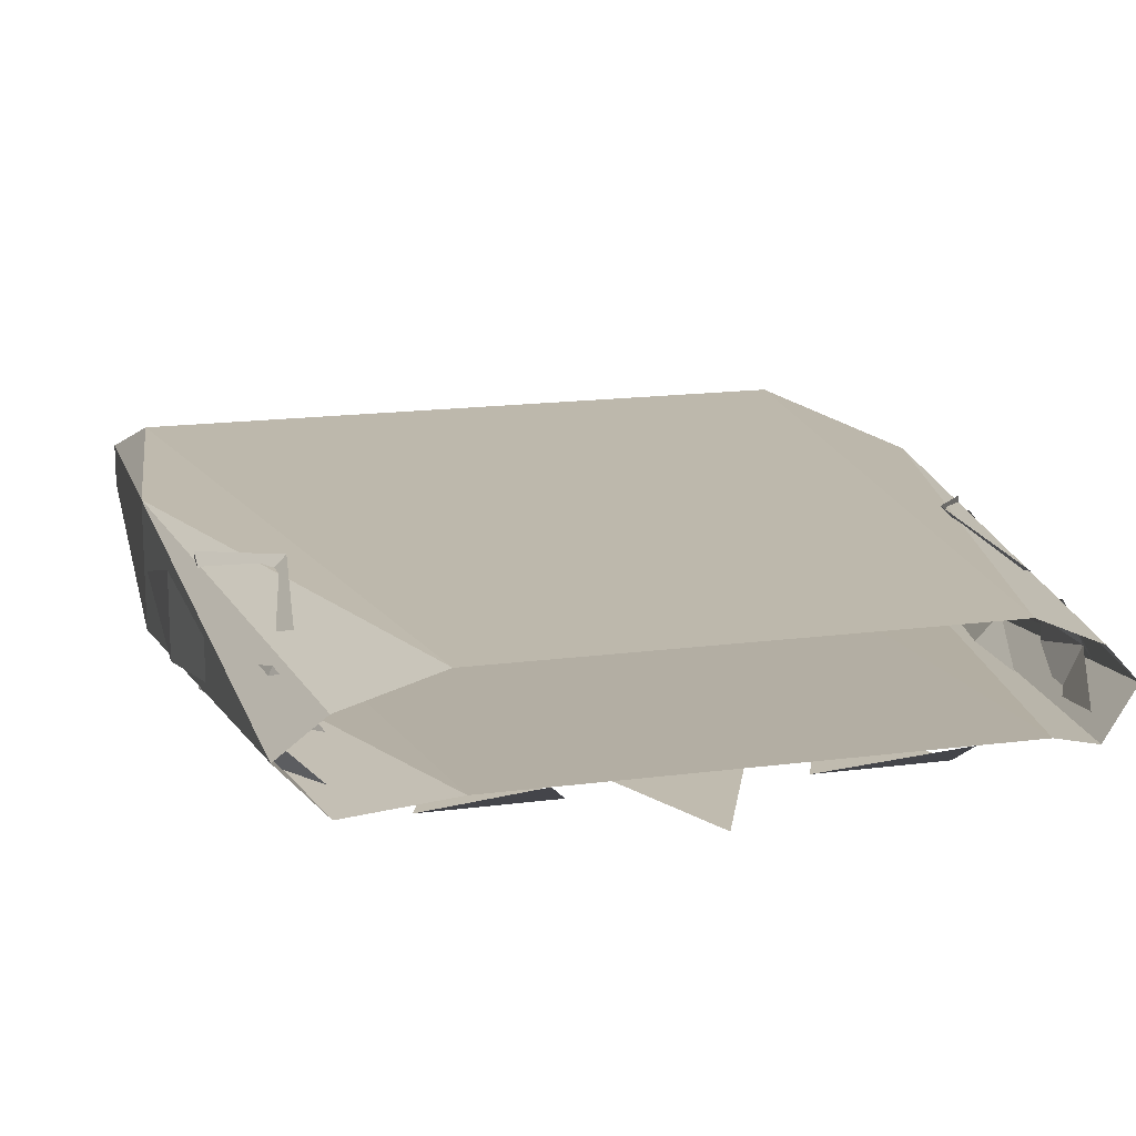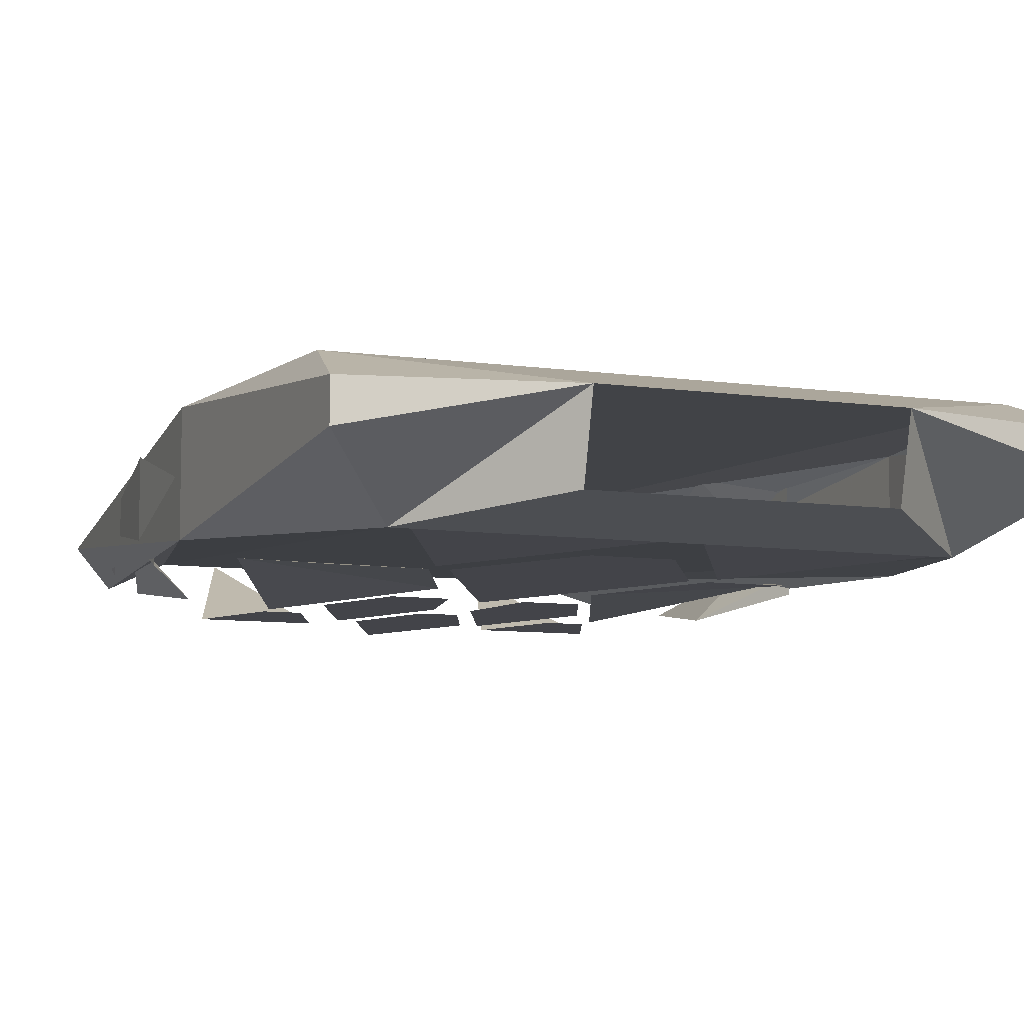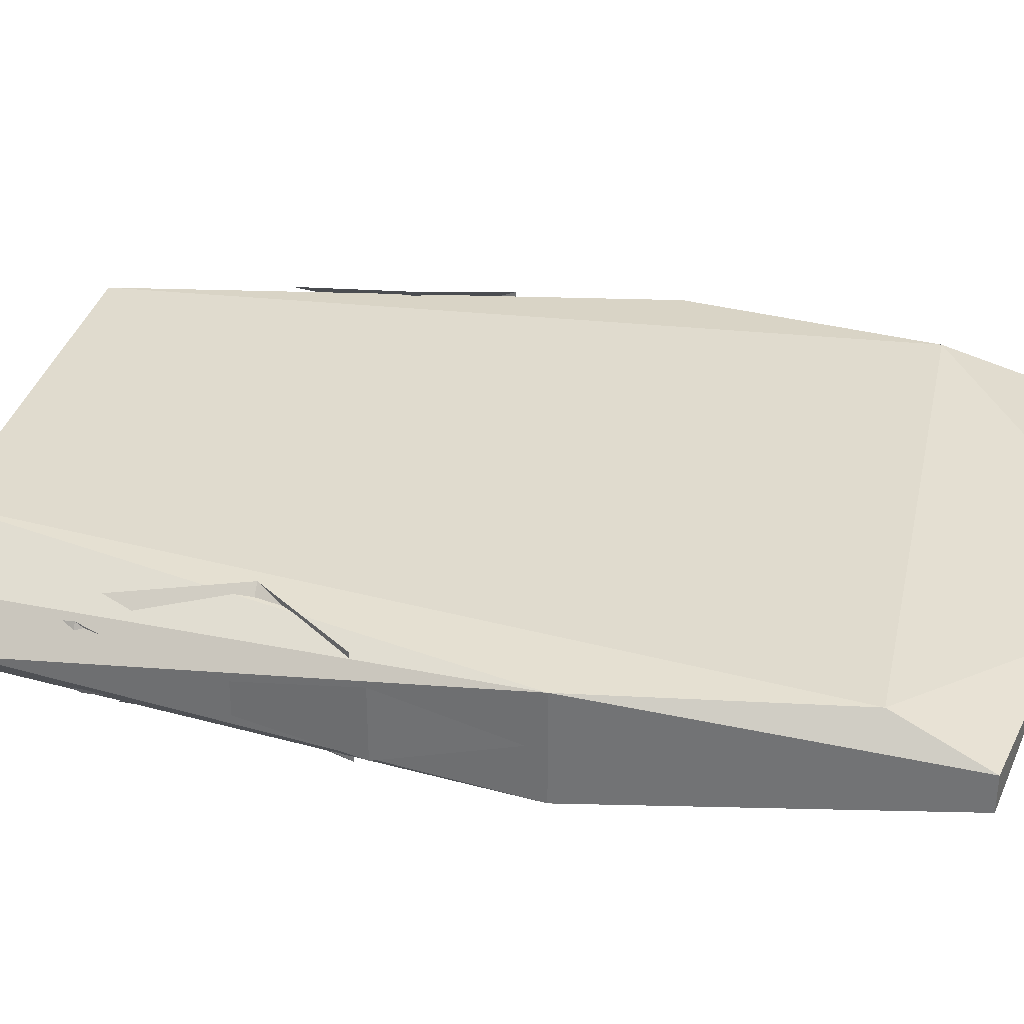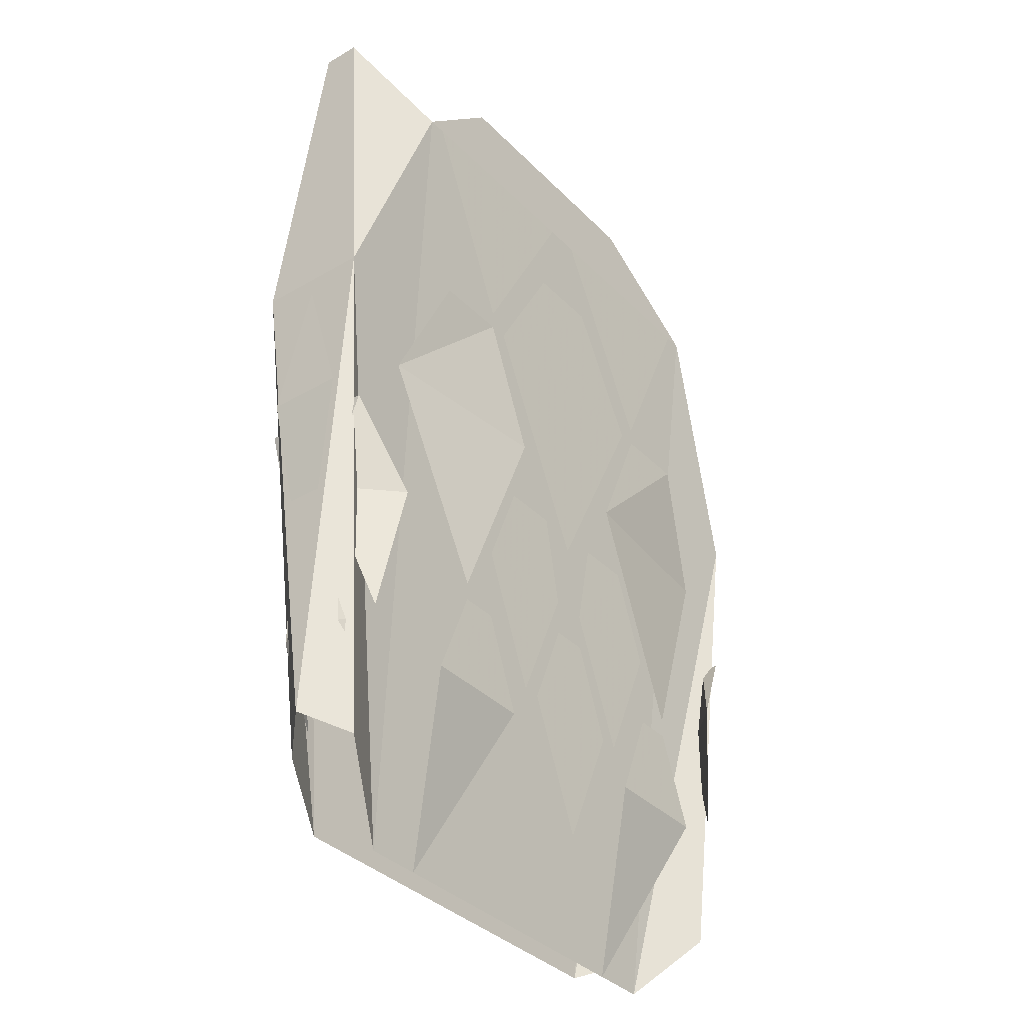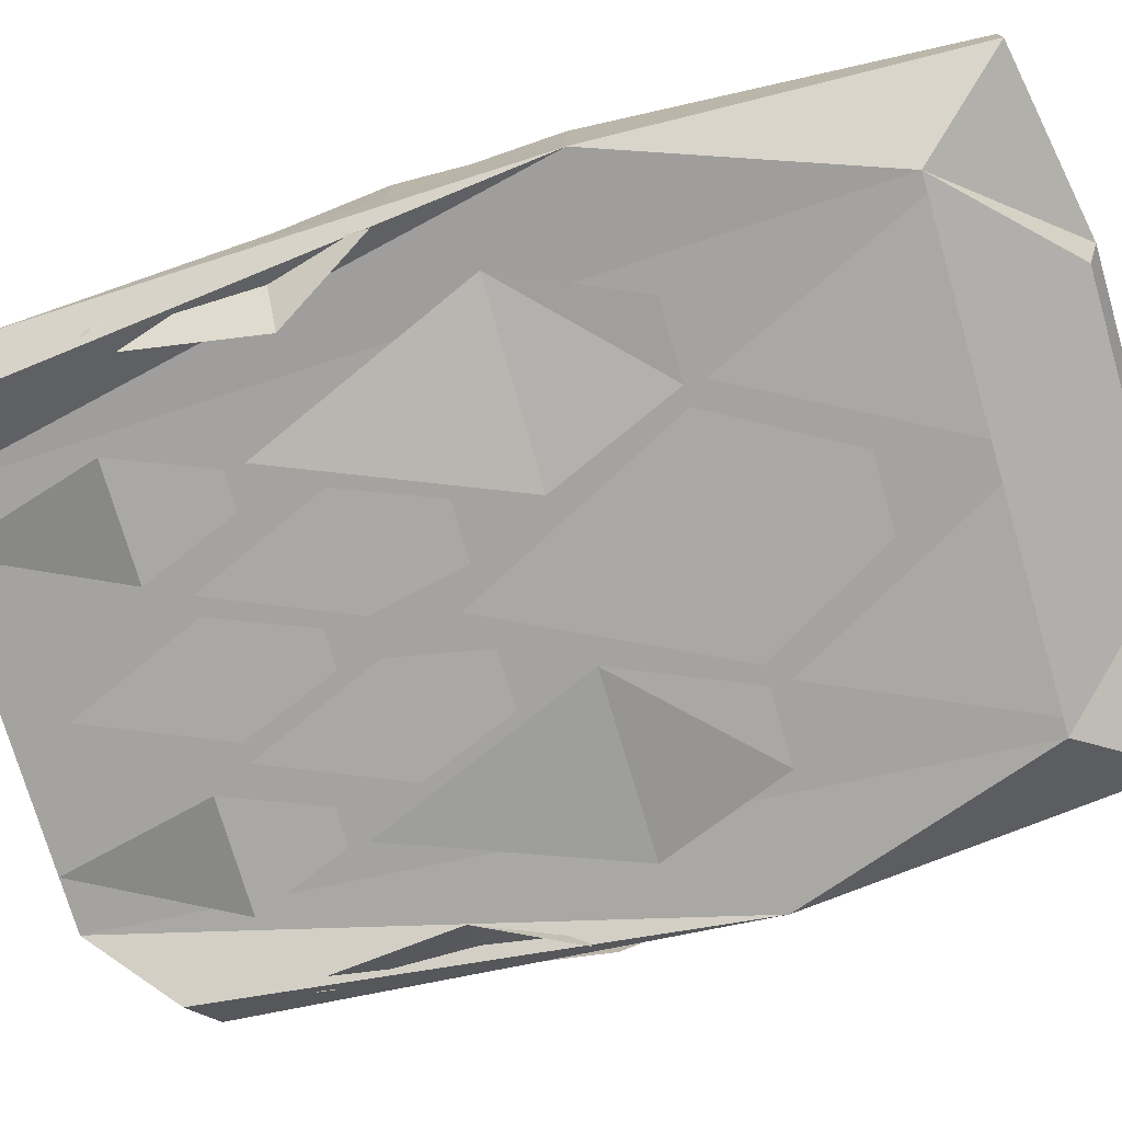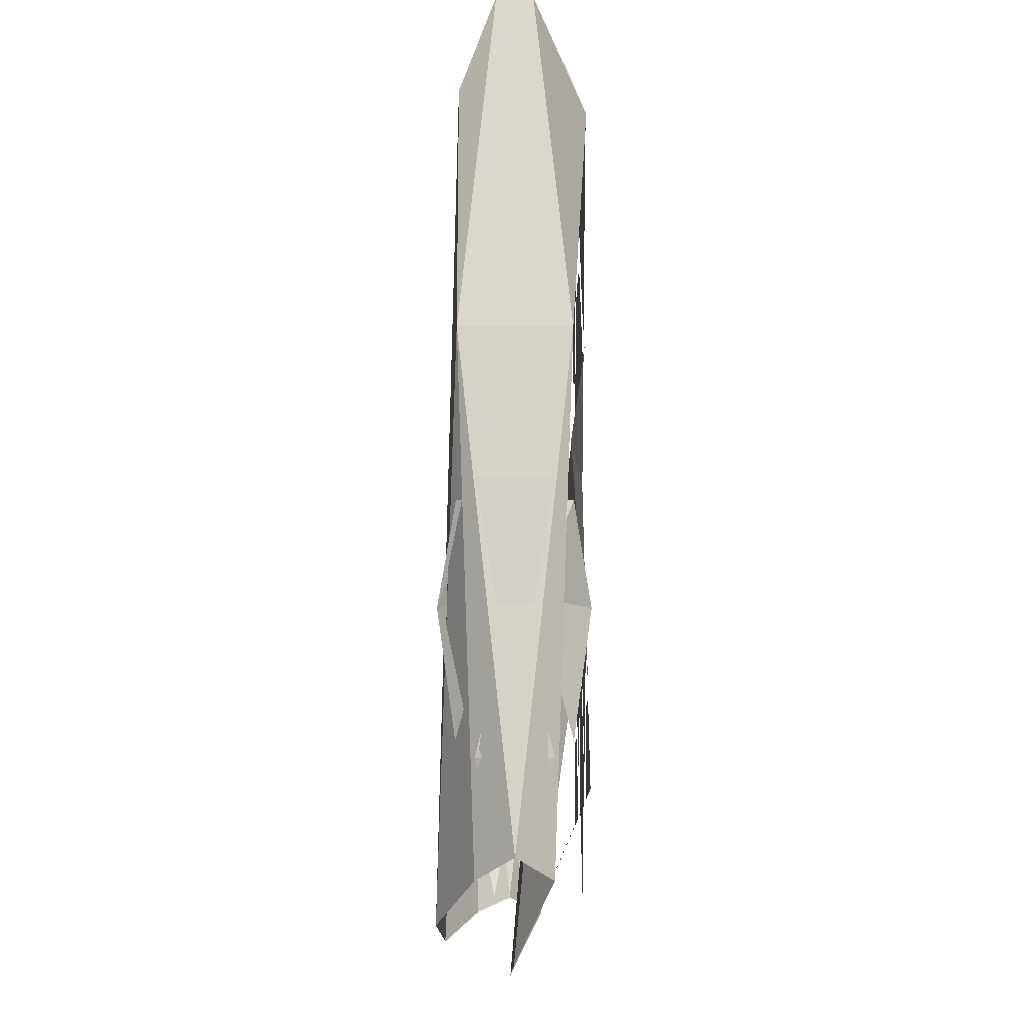
<metadata>
{"format":"obj","ext":"obj","renderer":"f3d","projection":"perspective","resolution":1024,"background":"white","views":[{"elev":16.0,"azim":164.4,"up":"+Y"},{"elev":-8.4,"azim":-21.4,"up":"+Y"},{"elev":32.8,"azim":-77.7,"up":"+Y"},{"elev":-35.8,"azim":-52.4,"up":"+Z"},{"elev":-75.2,"azim":-73.7,"up":"+Y"},{"elev":-13.6,"azim":-90.5,"up":"+Z"}]}
</metadata>
<code>
v 0.05469 -0.05469 0.2188
v -0.05469 -0.05469 0.2188
v 0 -0.0625 0.1719
v 0.1016 -0.0625 0.1719
v 0.05469 -0.02344 0.2266
v 0.1328 -0.03906 0.2109
v 0.1328 -0.02344 0.2109
v 0.125 -0.007812 0.1719
v 0 -0.007812 0.1719
v -0.05469 -0.02344 0.2266
v -0.125 -0.007812 0.1719
v -0.1328 -0.02344 0.2109
v -0.1328 -0.03906 0.2109
v -0.1016 -0.0625 0.1719
v -0.08594 -0.03125 -0.1875
v 0.08594 -0.03125 -0.1875
v -0.1406 -0.05469 0.0625
v -0.1172 -0.04688 -0.1562
v -0.1328 -0.03125 -0.1484
v -0.1406 -0.007812 0.0625
v -0.1172 -0.01562 -0.1562
v -0.08594 0 -0.1719
v 0.08594 0 -0.1719
v 0.1406 -0.007812 0.0625
v 0.1172 -0.01562 -0.1562
v 0.1328 -0.03125 -0.1484
v 0.1406 -0.05469 0.0625
v 0.1172 -0.04688 -0.1562
v -0.04688 -0.0625 0.07812
v 0 -0.0625 -0.01562
v 0.04688 -0.0625 0.07812
v 0.01562 -0.0625 0.1328
v -0.01562 -0.0625 0.1328
v 0.03125 -0.0625 0.02344
v 0.07031 -0.0625 -0.07031
v 0.1094 -0.05469 0.02344
v 0.08594 -0.0625 0.07812
v 0.05469 -0.0625 0.07812
v 0.007812 -0.0625 0.1719
v 0.09375 -0.0625 0.1719
v 0.07031 -0.05469 0.2031
v 0.04688 -0.05469 0.2031
v 0.05469 -0.0625 0.08594
v -0.04688 -0.05469 0.2031
v -0.07031 -0.05469 0.2031
v -0.09375 -0.0625 0.1719
v -0.007812 -0.0625 0.1719
v -0.05469 -0.0625 0.08594
v 0.007812 -0.0625 -0.04688
v 0.03125 -0.0625 -0.1016
v 0.05469 -0.0625 -0.04688
v 0.03906 -0.0625 -0.007812
v 0.01562 -0.0625 -0.007812
v -0.05469 -0.0625 -0.04688
v -0.03125 -0.0625 -0.1016
v -0.007812 -0.0625 -0.04688
v -0.01562 -0.0625 -0.007812
v -0.03906 -0.0625 -0.007812
v 0.03906 -0.0625 -0.1172
v 0.0625 -0.03125 -0.1875
v 0.08594 -0.0625 -0.1172
v 0.07031 -0.0625 -0.07812
v 0.05469 -0.0625 -0.07812
v -0.08594 -0.0625 -0.1172
v -0.0625 -0.03125 -0.1875
v -0.03906 -0.0625 -0.1172
v -0.05469 -0.0625 -0.07812
v -0.07031 -0.0625 -0.07812
v -0.02344 -0.0625 -0.1016
v 0 -0.0625 -0.1562
v 0.02344 -0.0625 -0.1016
v 0.007812 -0.0625 -0.0625
v -0.007812 -0.0625 -0.0625
v -0.1406 -0.01562 0
v -0.1328 -0.03125 -0.09375
v -0.1406 -0.04688 0
v -0.1406 -0.03125 0.05469
v -0.1094 0 -0.04688
v -0.1172 -0.007812 -0.1016
v -0.1328 -0.02344 -0.04688
v -0.1328 -0.01562 -0.007812
v -0.1328 -0.007812 -0.007812
v -0.1328 -0.03906 -0.04688
v -0.1172 -0.05469 -0.1016
v -0.1094 -0.0625 -0.04688
v -0.1328 -0.05469 -0.007812
v -0.1328 -0.04688 -0.007812
v -0.1328 -0.03125 -0.1094
v -0.1172 -0.03906 -0.1484
v -0.125 -0.04688 -0.1094
v -0.1328 -0.03906 -0.07812
v -0.1328 -0.03125 -0.07812
v -0.125 -0.01562 -0.1094
v -0.1172 -0.02344 -0.1484
v -0.1328 -0.02344 -0.07812
v -0.1094 -0.05469 0.02344
v -0.07031 -0.0625 -0.07031
v -0.03125 -0.0625 0.02344
v -0.05469 -0.0625 0.07812
v -0.08594 -0.0625 0.07812
v 0.1406 -0.04688 0
v 0.1328 -0.03125 -0.09375
v 0.1406 -0.01562 0
v 0.1406 -0.03125 0.05469
v 0.1328 -0.02344 -0.04688
v 0.1172 -0.007812 -0.1016
v 0.1094 0 -0.04688
v 0.1328 -0.007812 -0.007812
v 0.1328 -0.01562 -0.007812
v 0.1094 -0.0625 -0.04688
v 0.1172 -0.05469 -0.1016
v 0.1328 -0.03906 -0.04688
v 0.1328 -0.04688 -0.007812
v 0.1328 -0.05469 -0.007812
v 0.125 -0.04688 -0.1094
v 0.1172 -0.03906 -0.1484
v 0.1328 -0.03125 -0.1094
v 0.1328 -0.03125 -0.07812
v 0.1328 -0.03906 -0.07812
v 0.1172 -0.02344 -0.1484
v 0.125 -0.01562 -0.1094
v 0.1328 -0.02344 -0.07812
f 1 2 3
f 1 3 4
f 1 4 5
f 5 4 6
f 5 6 7
f 5 7 8
f 5 8 9
f 5 9 10
f 10 9 11
f 10 11 12
f 10 12 13
f 10 13 14
f 10 14 2
f 2 14 3
f 15 16 3
f 15 3 14
f 15 14 17
f 15 17 18
f 18 17 19
f 19 17 20
f 19 20 21
f 21 20 22
f 22 20 11
f 22 11 9
f 22 9 23
f 23 9 8
f 23 8 24
f 23 24 25
f 25 24 26
f 26 24 27
f 26 27 28
f 28 27 16
f 16 27 4
f 16 4 3
f 17 14 13
f 17 13 20
f 20 13 12
f 20 12 11
f 24 8 7
f 24 7 27
f 27 7 6
f 27 6 4
f 9 10 5
f 2 3 1
f 29 30 31
f 29 31 32
f 29 32 33
f 34 35 36
f 34 36 37
f 34 37 38
f 39 40 41
f 39 41 42
f 43 40 39
f 44 45 46
f 44 46 47
f 47 46 48
f 49 50 51
f 49 51 52
f 49 52 53
f 54 55 56
f 54 56 57
f 54 57 58
f 59 60 61
f 59 61 62
f 59 62 63
f 64 65 66
f 64 66 67
f 64 67 68
f 69 70 71
f 69 71 72
f 69 72 73
f 74 75 76
f 74 76 77
f 74 77 77
f 78 79 80
f 78 80 81
f 78 81 82
f 83 84 85
f 83 85 86
f 83 86 87
f 88 89 90
f 88 90 91
f 88 91 92
f 88 92 93
f 88 93 94
f 92 95 93
f 96 97 98
f 96 98 99
f 96 99 100
f 101 102 103
f 101 103 104
f 101 104 104
f 105 106 107
f 105 107 108
f 105 108 109
f 110 111 112
f 110 112 113
f 110 113 114
f 115 116 117
f 115 117 118
f 115 118 119
f 117 120 121
f 117 121 122
f 117 122 118

</code>
